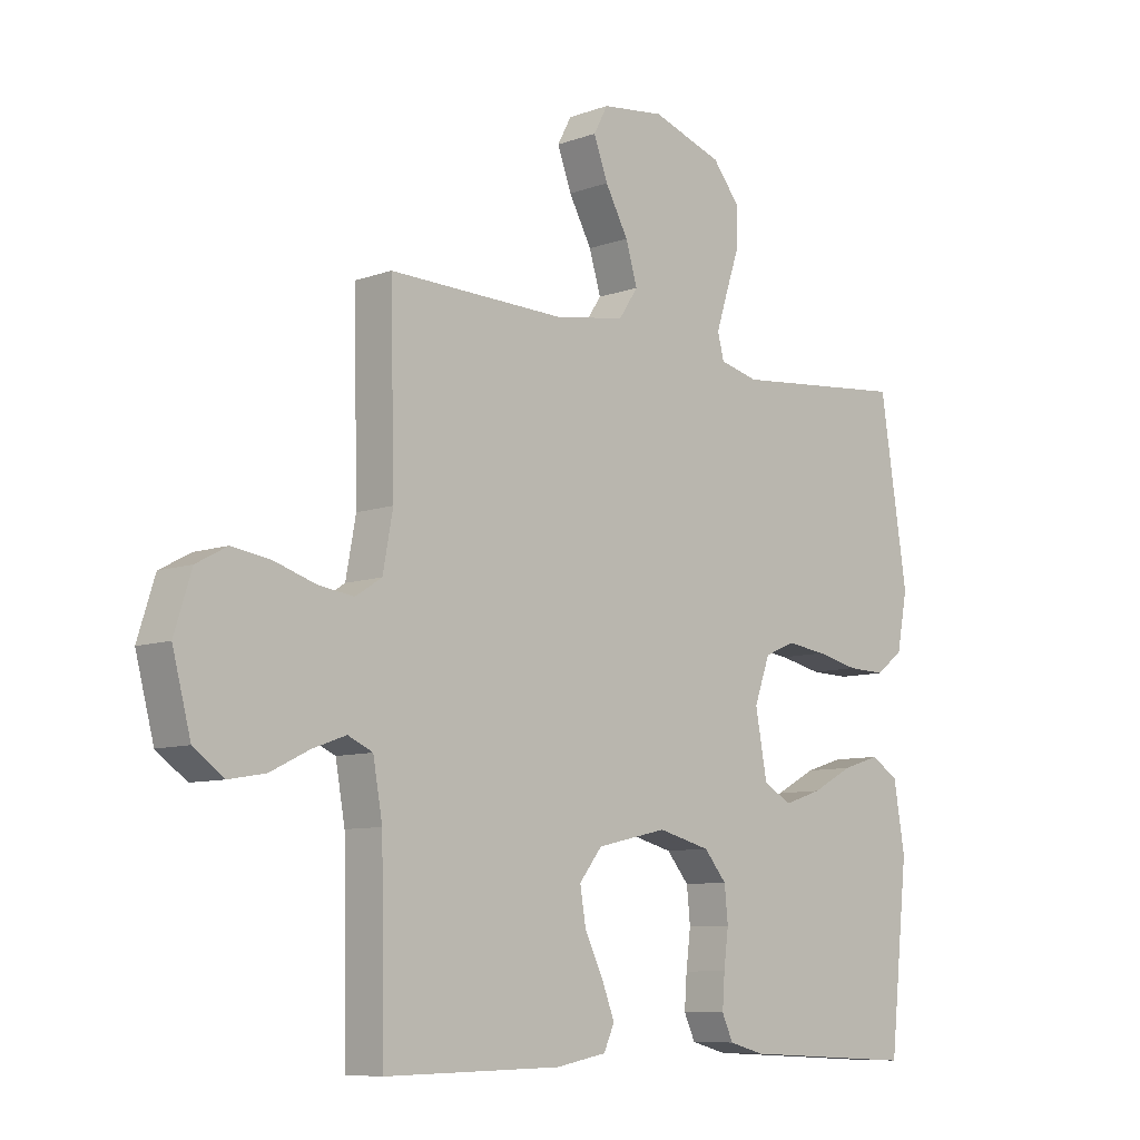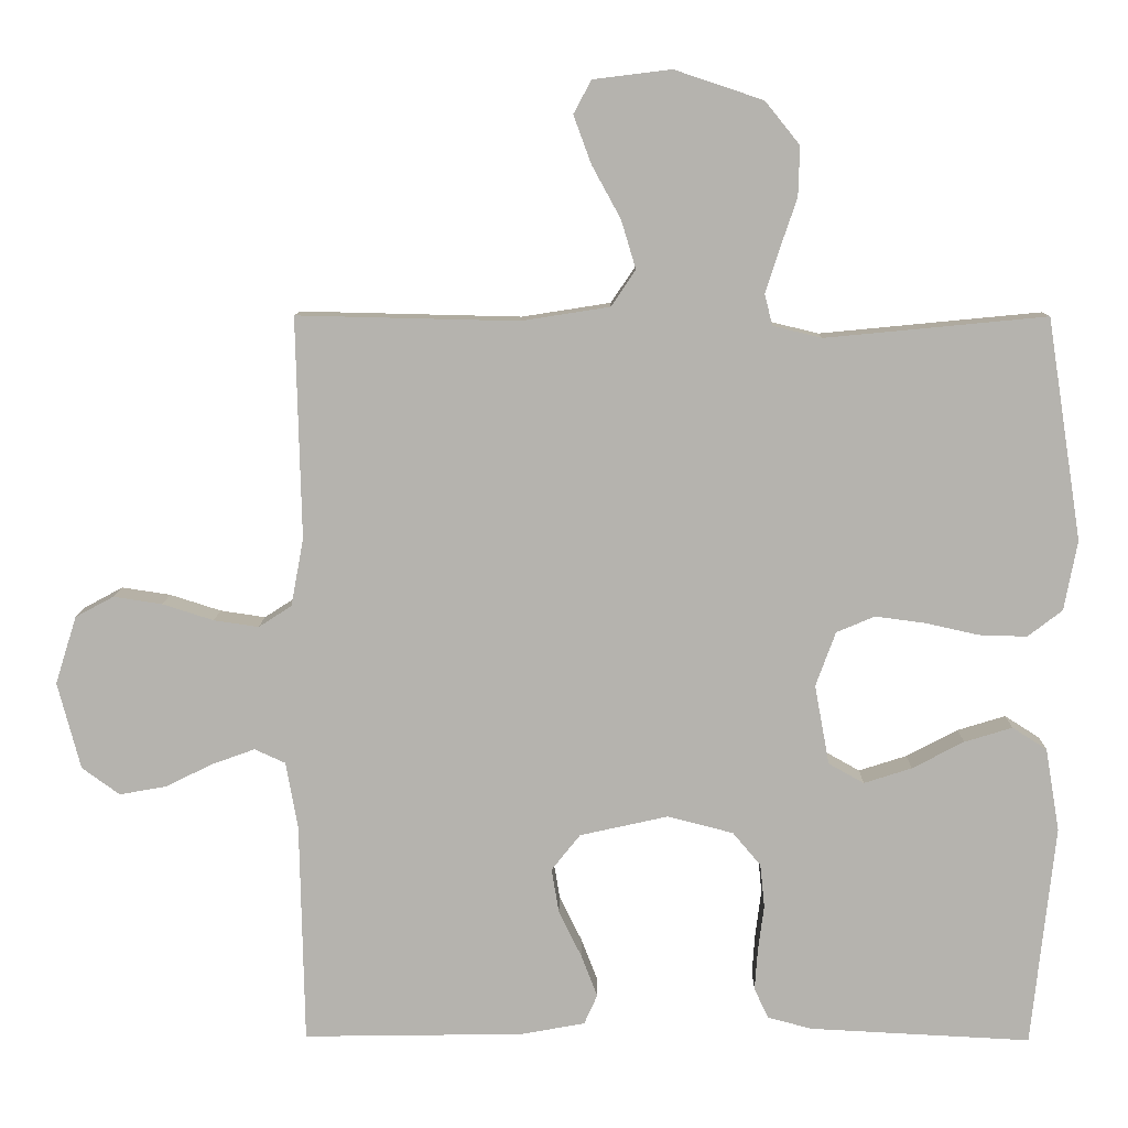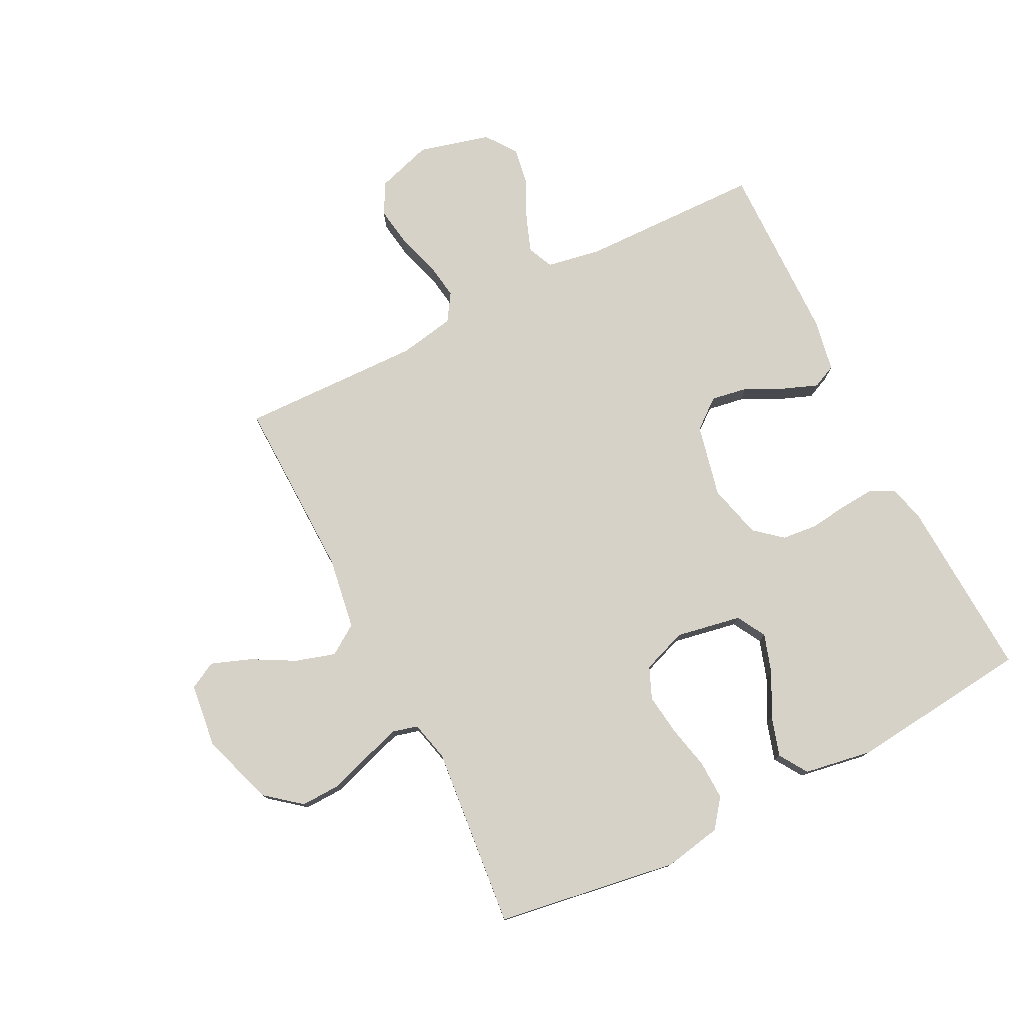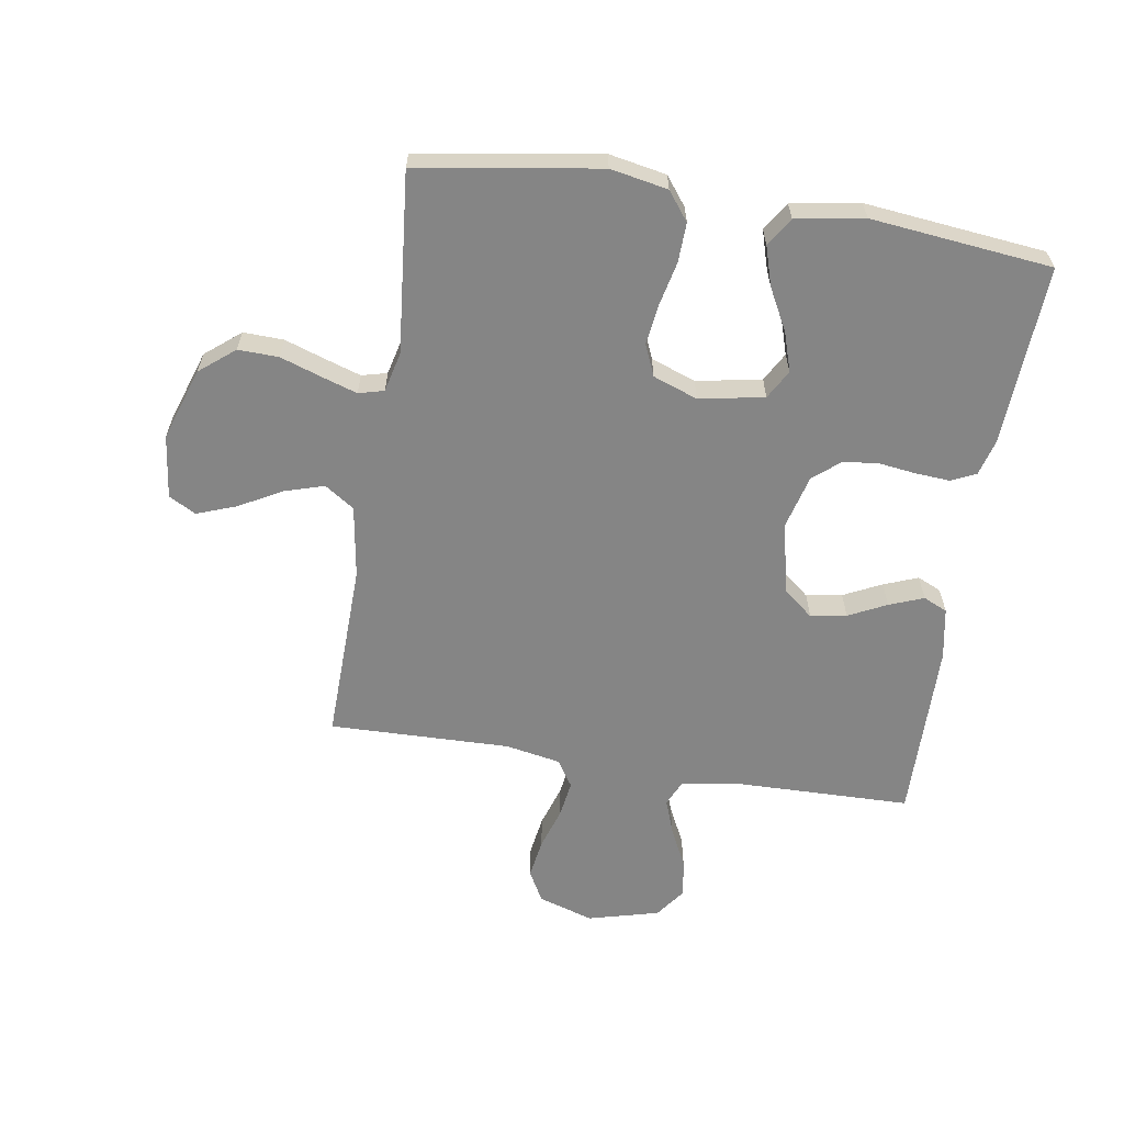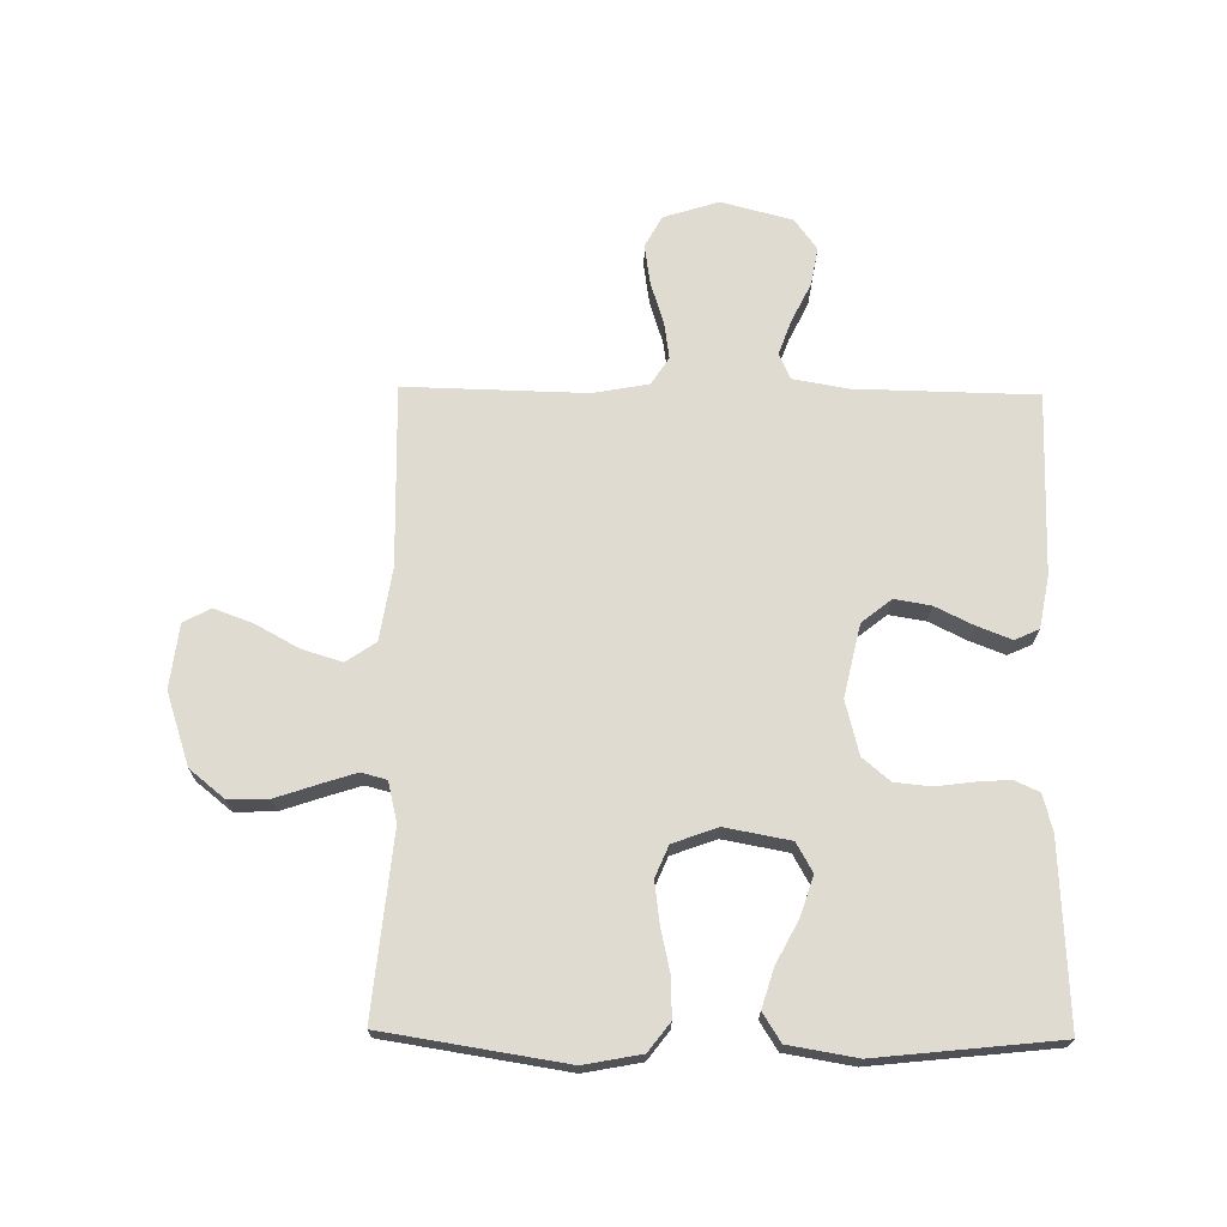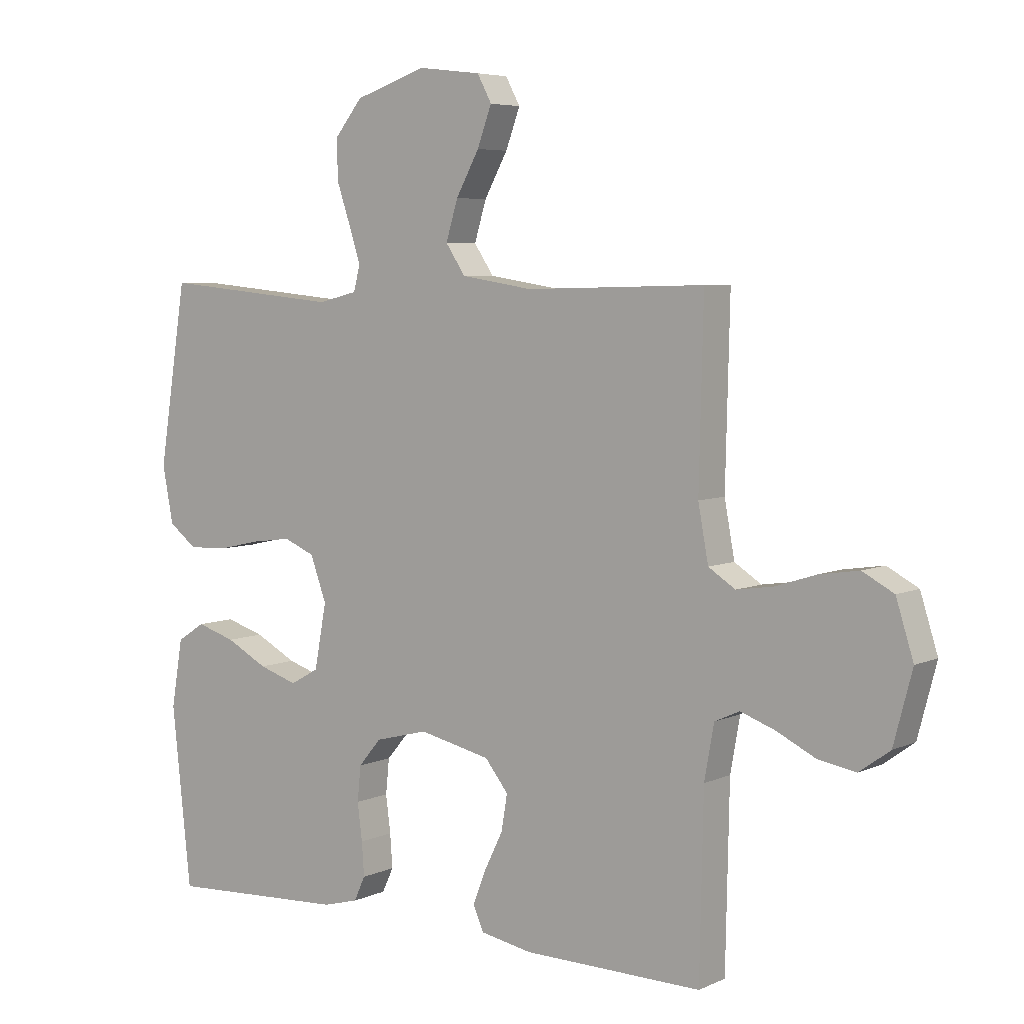
<metadata>
{"format":"obj","ext":"obj","renderer":"f3d","projection":"perspective","resolution":1024,"background":"white","views":[{"elev":-8.6,"azim":-45.6,"up":"+Z"},{"elev":9.8,"azim":0.9,"up":"+Z"},{"elev":77.4,"azim":63.2,"up":"+Y"},{"elev":-61.7,"azim":80.9,"up":"+Y"},{"elev":70.1,"azim":90.8,"up":"+Y"},{"elev":5.6,"azim":-143.4,"up":"+Z"}]}
</metadata>
<code>
v -0.5 0.07 -0.5
v -0.506 0.07 -0.2
v -0.522 0.07 -0.11
v -0.564 0.07 -0.091
v -0.622 0.07 -0.112
v -0.687 0.07 -0.144
v -0.75 0.07 -0.155
v -0.801 0.07 -0.118
v -0.832 0.07 0
v -0.803 0.07 0.092
v -0.751 0.07 0.12
v -0.685 0.07 0.11
v -0.616 0.07 0.088
v -0.555 0.07 0.079
v -0.51 0.07 0.108
v -0.493 0.07 0.2
v -0.5 0.07 0.5
v -0.2 0.07 0.493
v -0.08 0.07 0.512
v -0.047 0.07 0.561
v -0.067 0.07 0.627
v -0.106 0.07 0.698
v -0.13 0.07 0.763
v -0.106 0.07 0.808
v 0 0.07 0.821
v 0.12 0.07 0.781
v 0.167 0.07 0.723
v 0.165 0.07 0.656
v 0.142 0.07 0.588
v 0.123 0.07 0.529
v 0.134 0.07 0.487
v 0.2 0.07 0.471
v 0.5 0.07 0.5
v 0.547 0.07 0.2
v 0.529 0.07 0.105
v 0.482 0.07 0.069
v 0.417 0.07 0.071
v 0.345 0.07 0.087
v 0.277 0.07 0.096
v 0.225 0.07 0.074
v 0.198 0.07 0
v 0.218 0.07 -0.108
v 0.266 0.07 -0.135
v 0.331 0.07 -0.114
v 0.401 0.07 -0.077
v 0.466 0.07 -0.057
v 0.513 0.07 -0.087
v 0.532 0.07 -0.2
v 0.5 0.07 -0.5
v 0.2 0.07 -0.485
v 0.14 0.07 -0.469
v 0.121 0.07 -0.428
v 0.125 0.07 -0.372
v 0.133 0.07 -0.31
v 0.127 0.07 -0.251
v 0.089 0.07 -0.206
v 0 0.07 -0.183
v -0.12 0.07 -0.21
v -0.159 0.07 -0.259
v -0.149 0.07 -0.319
v -0.118 0.07 -0.382
v -0.096 0.07 -0.439
v -0.114 0.07 -0.479
v -0.2 0.07 -0.495
v -0.5 0 -0.5
v -0.506 0 -0.2
v -0.522 0 -0.11
v -0.564 0 -0.091
v -0.622 0 -0.112
v -0.687 0 -0.144
v -0.75 0 -0.155
v -0.801 0 -0.118
v -0.832 0 0
v -0.803 0 0.092
v -0.751 0 0.12
v -0.685 0 0.11
v -0.616 0 0.088
v -0.555 0 0.079
v -0.51 0 0.108
v -0.493 0 0.2
v -0.5 0 0.5
v -0.2 0 0.493
v -0.08 0 0.512
v -0.047 0 0.561
v -0.067 0 0.627
v -0.106 0 0.698
v -0.13 0 0.763
v -0.106 0 0.808
v 0 0 0.821
v 0.12 0 0.781
v 0.167 0 0.723
v 0.165 0 0.656
v 0.142 0 0.588
v 0.123 0 0.529
v 0.134 0 0.487
v 0.2 0 0.471
v 0.5 0 0.5
v 0.547 0 0.2
v 0.529 0 0.105
v 0.482 0 0.069
v 0.417 0 0.071
v 0.345 0 0.087
v 0.277 0 0.096
v 0.225 0 0.074
v 0.198 0 0
v 0.218 0 -0.108
v 0.266 0 -0.135
v 0.331 0 -0.114
v 0.401 0 -0.077
v 0.466 0 -0.057
v 0.513 0 -0.087
v 0.532 0 -0.2
v 0.5 0 -0.5
v 0.2 0 -0.485
v 0.14 0 -0.469
v 0.121 0 -0.428
v 0.125 0 -0.372
v 0.133 0 -0.31
v 0.127 0 -0.251
v 0.089 0 -0.206
v 0 0 -0.183
v -0.12 0 -0.21
v -0.159 0 -0.259
v -0.149 0 -0.319
v -0.118 0 -0.382
v -0.096 0 -0.439
v -0.114 0 -0.479
v -0.2 0 -0.495
f 64 1 2
f 63 64 2
f 62 63 2
f 61 62 2
f 60 61 2
f 59 60 2 3
f 58 59 3 4
f 57 58 4
f 52 53 54
f 51 52 54
f 50 51 54
f 49 50 54
f 48 49 54
f 47 48 54
f 46 47 54
f 45 46 54
f 44 45 54
f 43 44 54 55
f 42 43 55 56
f 36 37 38
f 35 36 38
f 34 35 38
f 33 34 38
f 32 33 38
f 31 32 38 39
f 27 28 29
f 26 27 29
f 25 26 29
f 24 25 29
f 23 24 29
f 22 23 29
f 21 22 29
f 20 21 29 30
f 19 20 30 31
f 16 17 18
f 31 39 40
f 19 31 40
f 18 19 40
f 16 18 40
f 15 16 40
f 11 12 13
f 10 11 13
f 9 10 13
f 8 9 13
f 7 8 13
f 6 7 13
f 5 6 13
f 4 5 13 14
f 41 42 56 57
f 40 41 57
f 15 40 57
f 14 15 57
f 4 14 57
f 66 65 128
f 66 128 127
f 66 127 126
f 66 126 125
f 66 125 124
f 67 66 124 123
f 68 67 123 122
f 68 122 121
f 118 117 116
f 118 116 115
f 118 115 114
f 118 114 113
f 118 113 112
f 118 112 111
f 118 111 110
f 118 110 109
f 118 109 108
f 119 118 108 107
f 120 119 107 106
f 102 101 100
f 102 100 99
f 102 99 98
f 102 98 97
f 102 97 96
f 103 102 96 95
f 93 92 91
f 93 91 90
f 93 90 89
f 93 89 88
f 93 88 87
f 93 87 86
f 93 86 85
f 94 93 85 84
f 95 94 84 83
f 82 81 80
f 104 103 95
f 104 95 83
f 104 83 82
f 104 82 80
f 104 80 79
f 77 76 75
f 77 75 74
f 77 74 73
f 77 73 72
f 77 72 71
f 77 71 70
f 77 70 69
f 78 77 69 68
f 121 120 106 105
f 121 105 104
f 121 104 79
f 121 79 78
f 121 78 68
f 1 65 66 2
f 2 66 67 3
f 3 67 68 4
f 4 68 69 5
f 5 69 70 6
f 6 70 71 7
f 7 71 72 8
f 8 72 73 9
f 9 73 74 10
f 10 74 75 11
f 11 75 76 12
f 12 76 77 13
f 13 77 78 14
f 14 78 79 15
f 15 79 80 16
f 16 80 81 17
f 17 81 82 18
f 18 82 83 19
f 19 83 84 20
f 20 84 85 21
f 21 85 86 22
f 22 86 87 23
f 23 87 88 24
f 24 88 89 25
f 25 89 90 26
f 26 90 91 27
f 27 91 92 28
f 28 92 93 29
f 29 93 94 30
f 30 94 95 31
f 31 95 96 32
f 32 96 97 33
f 33 97 98 34
f 34 98 99 35
f 35 99 100 36
f 36 100 101 37
f 37 101 102 38
f 38 102 103 39
f 39 103 104 40
f 40 104 105 41
f 41 105 106 42
f 42 106 107 43
f 43 107 108 44
f 44 108 109 45
f 45 109 110 46
f 46 110 111 47
f 47 111 112 48
f 48 112 113 49
f 49 113 114 50
f 50 114 115 51
f 51 115 116 52
f 52 116 117 53
f 53 117 118 54
f 54 118 119 55
f 55 119 120 56
f 56 120 121 57
f 57 121 122 58
f 58 122 123 59
f 59 123 124 60
f 60 124 125 61
f 61 125 126 62
f 62 126 127 63
f 63 127 128 64
f 64 128 65 1

</code>
